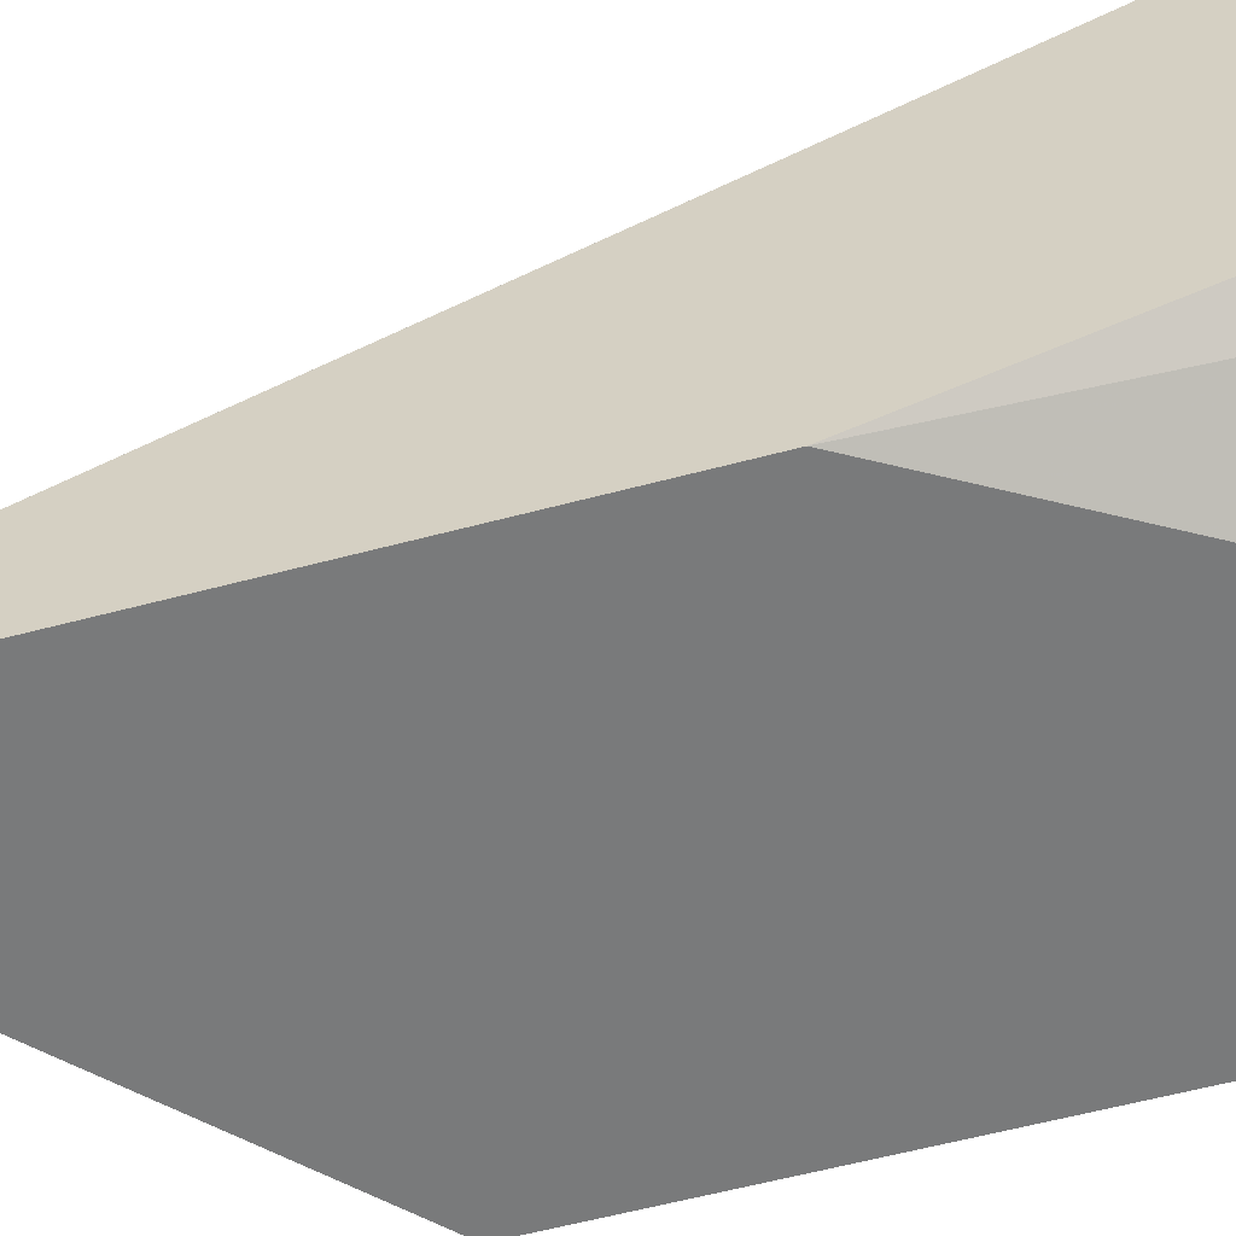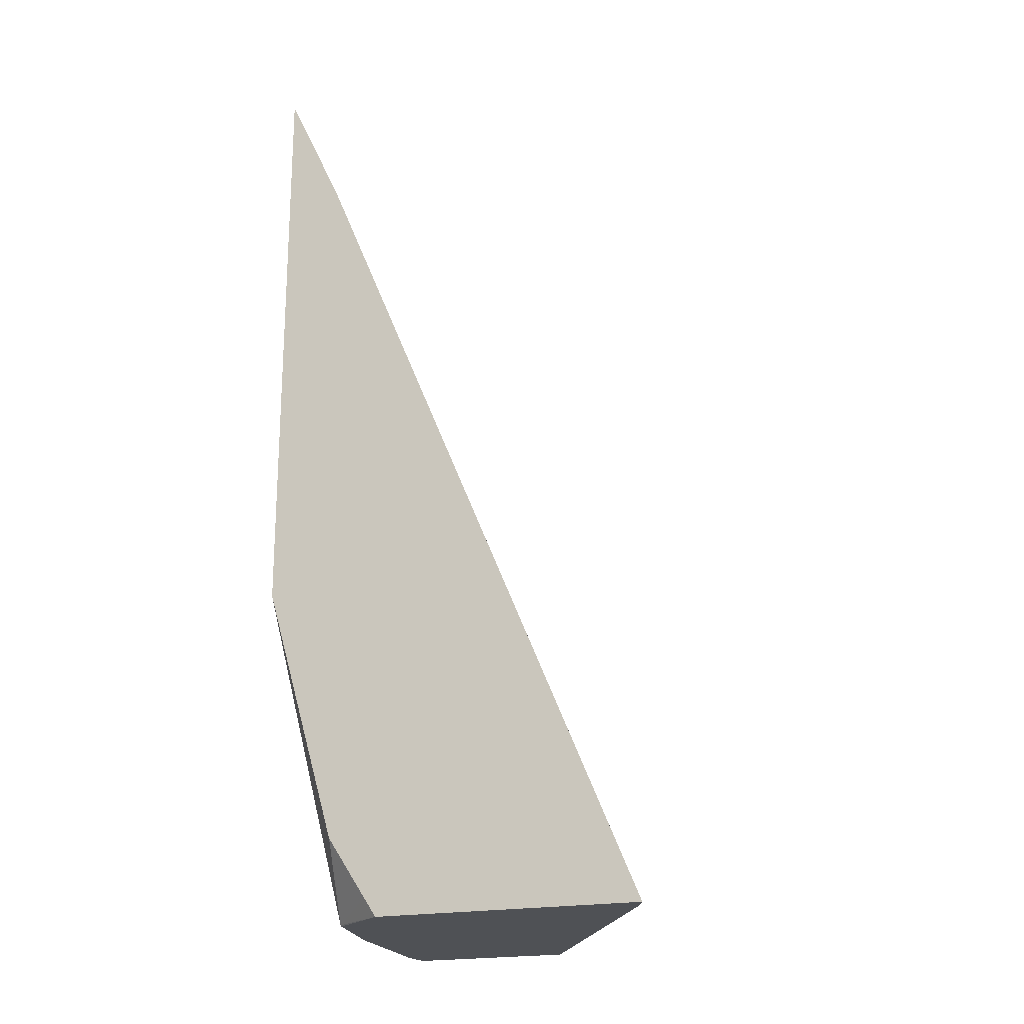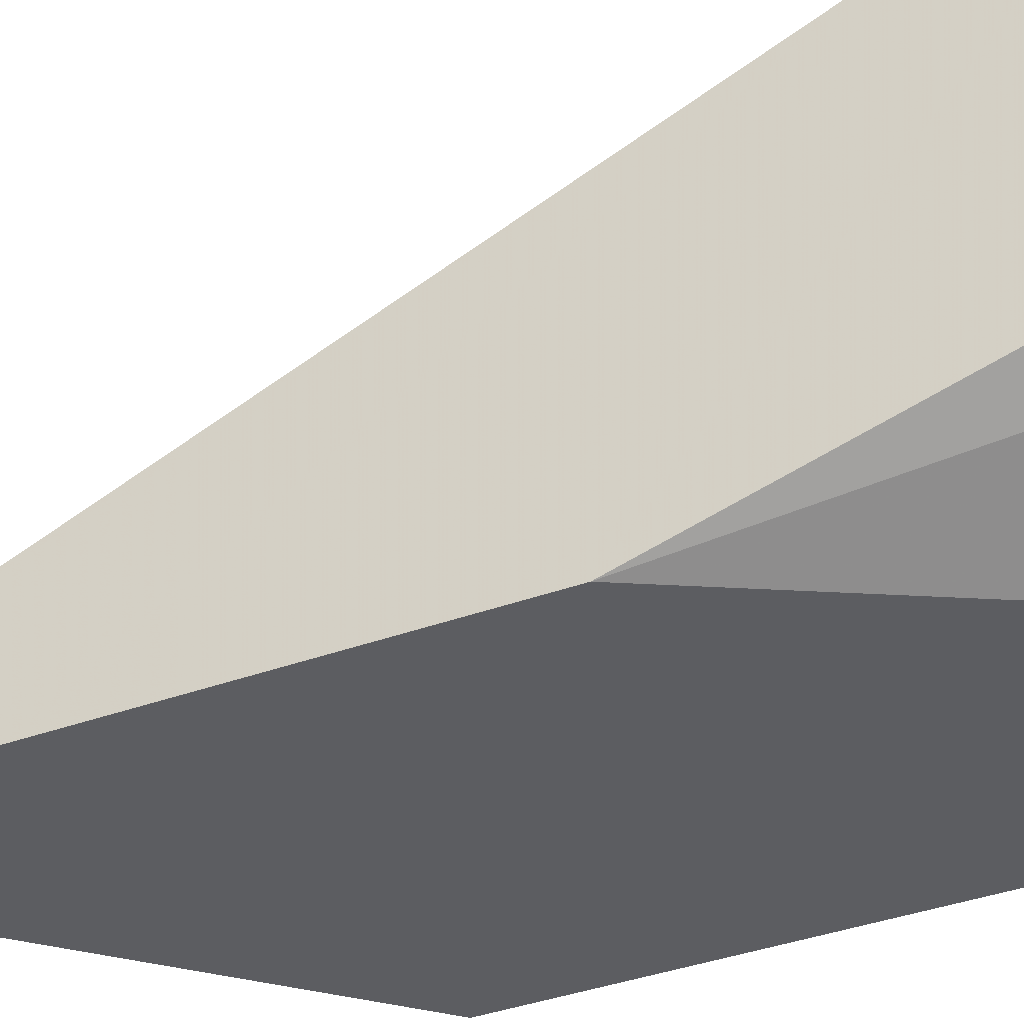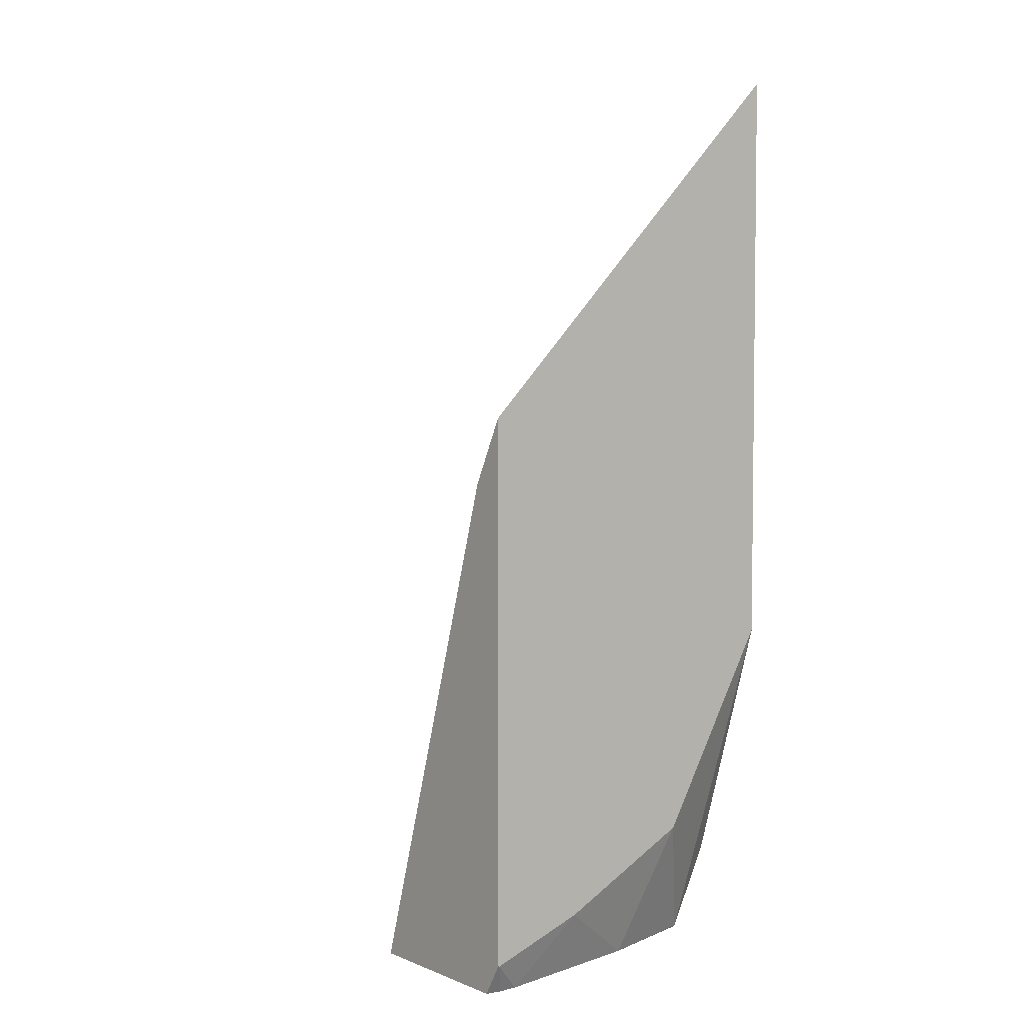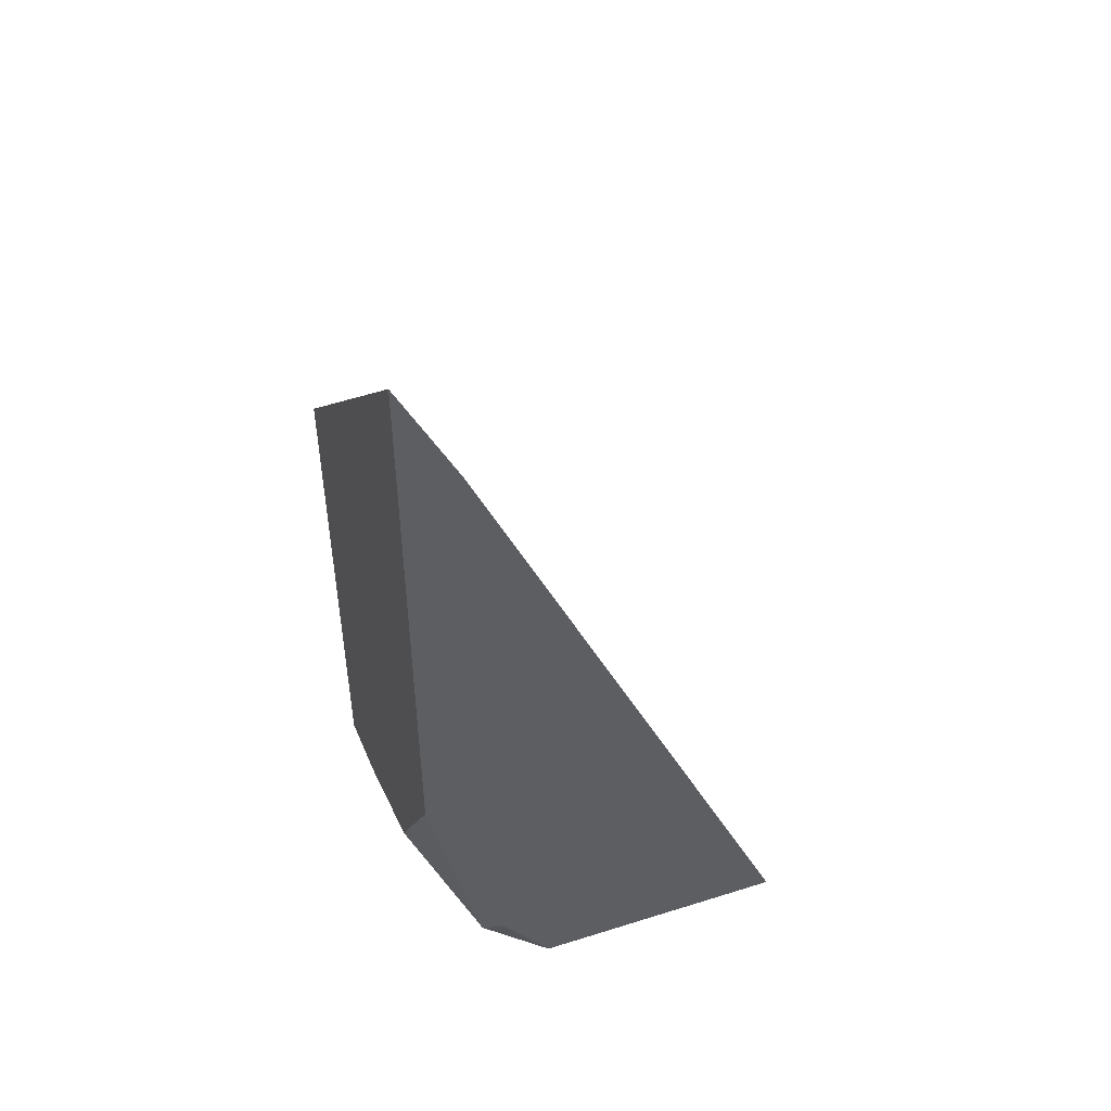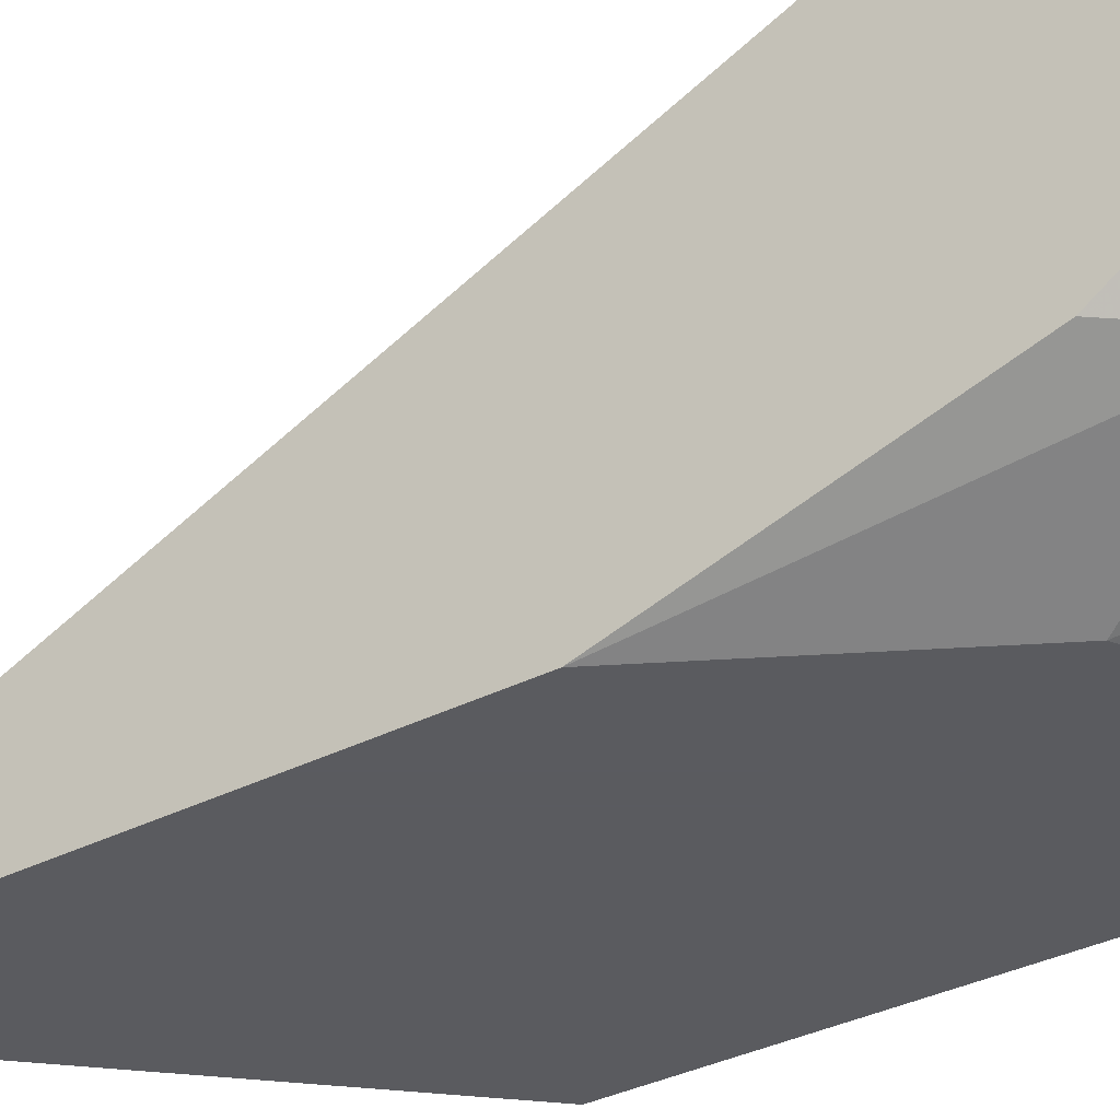
<metadata>
{"format":"obj","ext":"obj","renderer":"f3d","projection":"perspective","resolution":1024,"background":"white","views":[{"elev":-58.0,"azim":-74.5,"up":"+Z"},{"elev":-20.0,"azim":-68.0,"up":"+Y"},{"elev":-36.5,"azim":-64.3,"up":"+Z"},{"elev":4.3,"azim":141.3,"up":"+Y"},{"elev":48.9,"azim":-109.2,"up":"+Y"},{"elev":-33.5,"azim":-54.7,"up":"+Z"}]}
</metadata>
<code>
v -0.1023 -0.8496 -0.05081
v -0.1023 -0.8496 -0.1284
v -0.09399 -0.8496 -0.05496
v -0.0003851 -0.7029 -0.1562
v -0.1023 -0.6176 -0.149
v -0.08767 -0.8496 -0.1462
v -0.1023 -0.8442 -0.132
v -0.08785 -0.8493 -0.1464
v -0.0003851 -0.8496 -0.1121
v -0.0003851 -0.6841 -0.1656
v -0.1023 -0.5826 -0.1656
v -0.05654 -0.8496 -0.1542
v -0.1023 -0.8268 -0.1435
v -0.06872 -0.8106 -0.1656
v -0.1023 -0.7524 -0.1656
v -0.0003851 -0.8496 -0.1601
v -0.0003851 -0.8401 -0.1656
v -0.02965 -0.8496 -0.1581
v -0.06794 -0.811 -0.1656
v -0.0289 -0.8305 -0.1656
v -0.004704 -0.8496 -0.1609
v -0.0007841 -0.8403 -0.1656
v -0.01013 -0.8496 -0.1609
v -0.006509 -0.846 -0.1627
f 10 19 14
f 10 20 19
f 10 22 20
f 10 17 22
f 8 13 15
f 8 14 12
f 7 13 8
f 10 14 15
f 8 15 14
f 10 15 11
f 18 20 23
f 12 19 20
f 12 20 18
f 21 24 22
f 16 21 22
f 16 22 17
f 20 22 24
f 20 24 23
f 21 23 24
f 6 8 12
f 12 14 19
f 4 17 10
f 1 16 9
f 4 9 16
f 4 16 17
f 1 2 6
f 1 6 12
f 1 12 18
f 1 18 23
f 1 21 16
f 1 9 3
f 1 3 4
f 1 4 5
f 1 23 21
f 1 11 15
f 1 15 13
f 1 13 7
f 1 7 2
f 2 7 8
f 2 8 6
f 3 9 4
f 4 10 11
f 4 11 5
f 1 5 11

</code>
